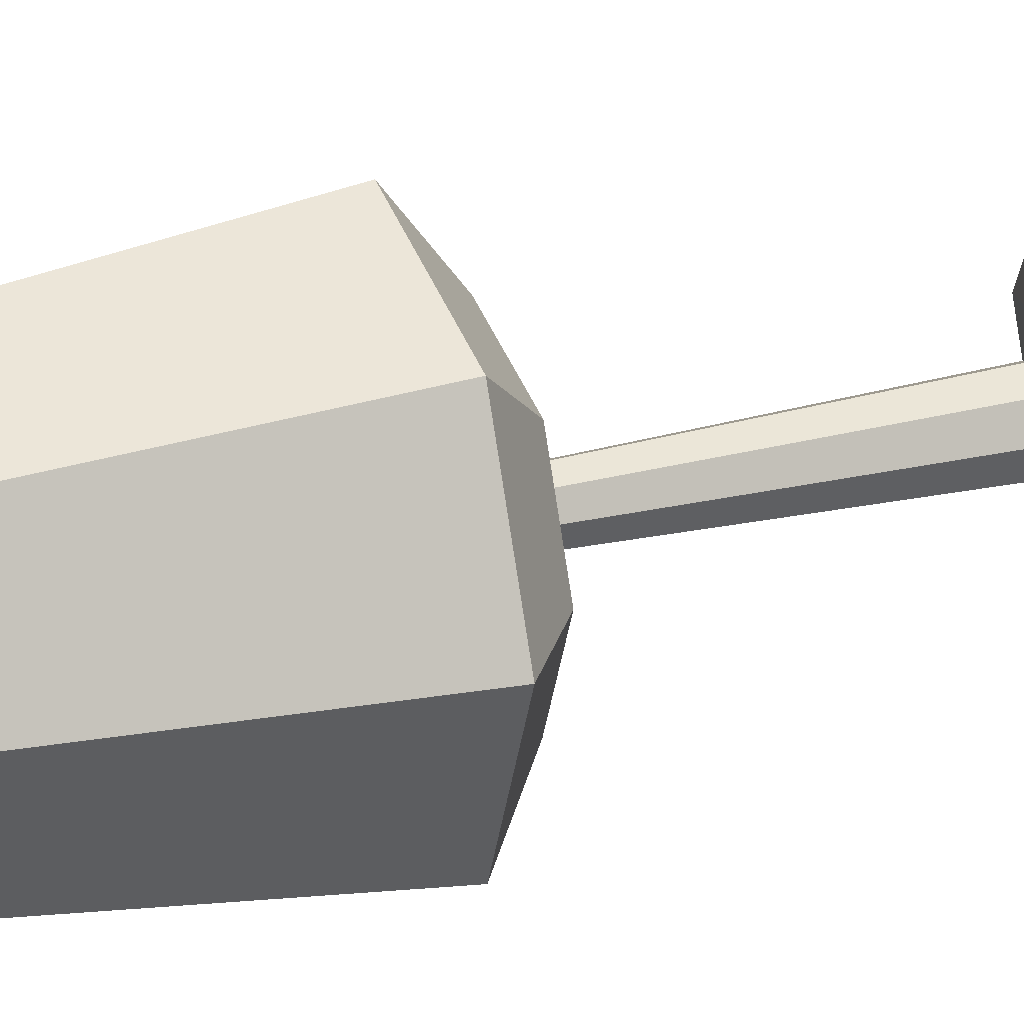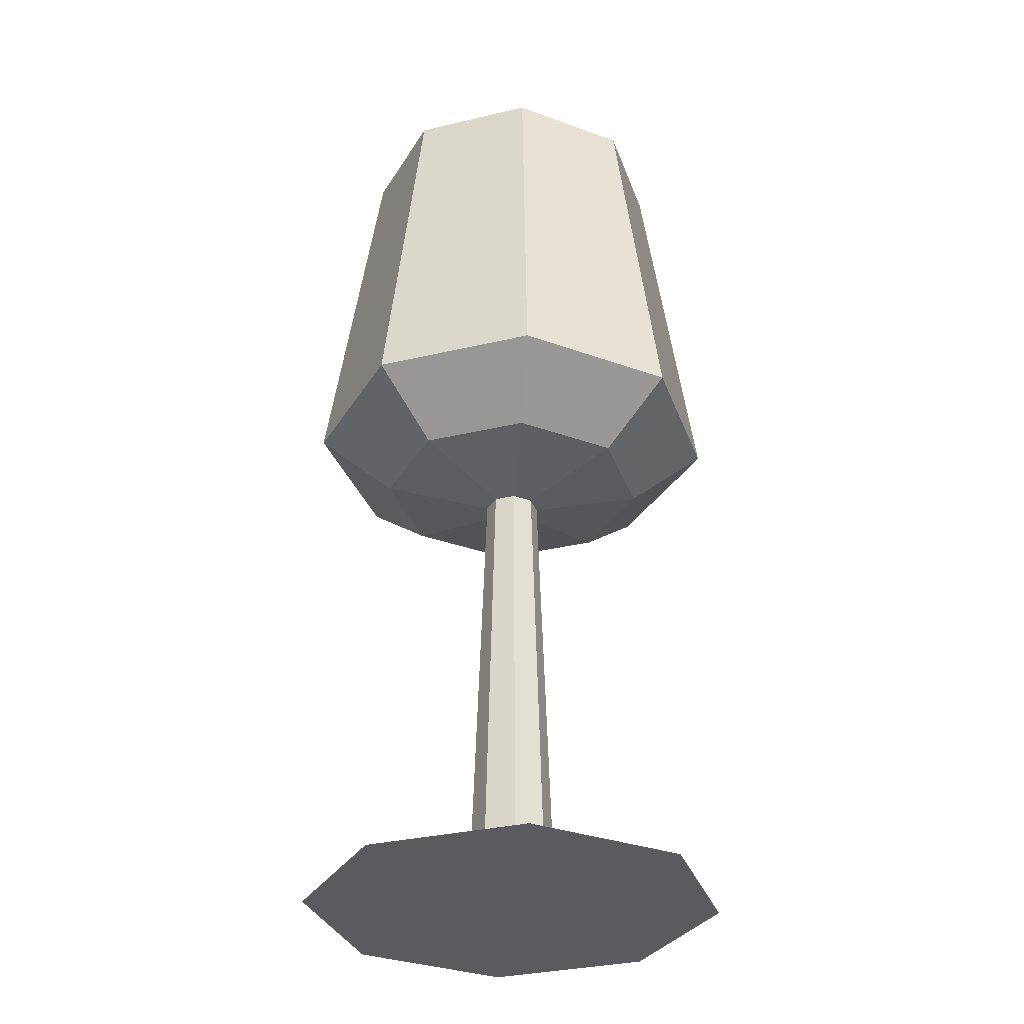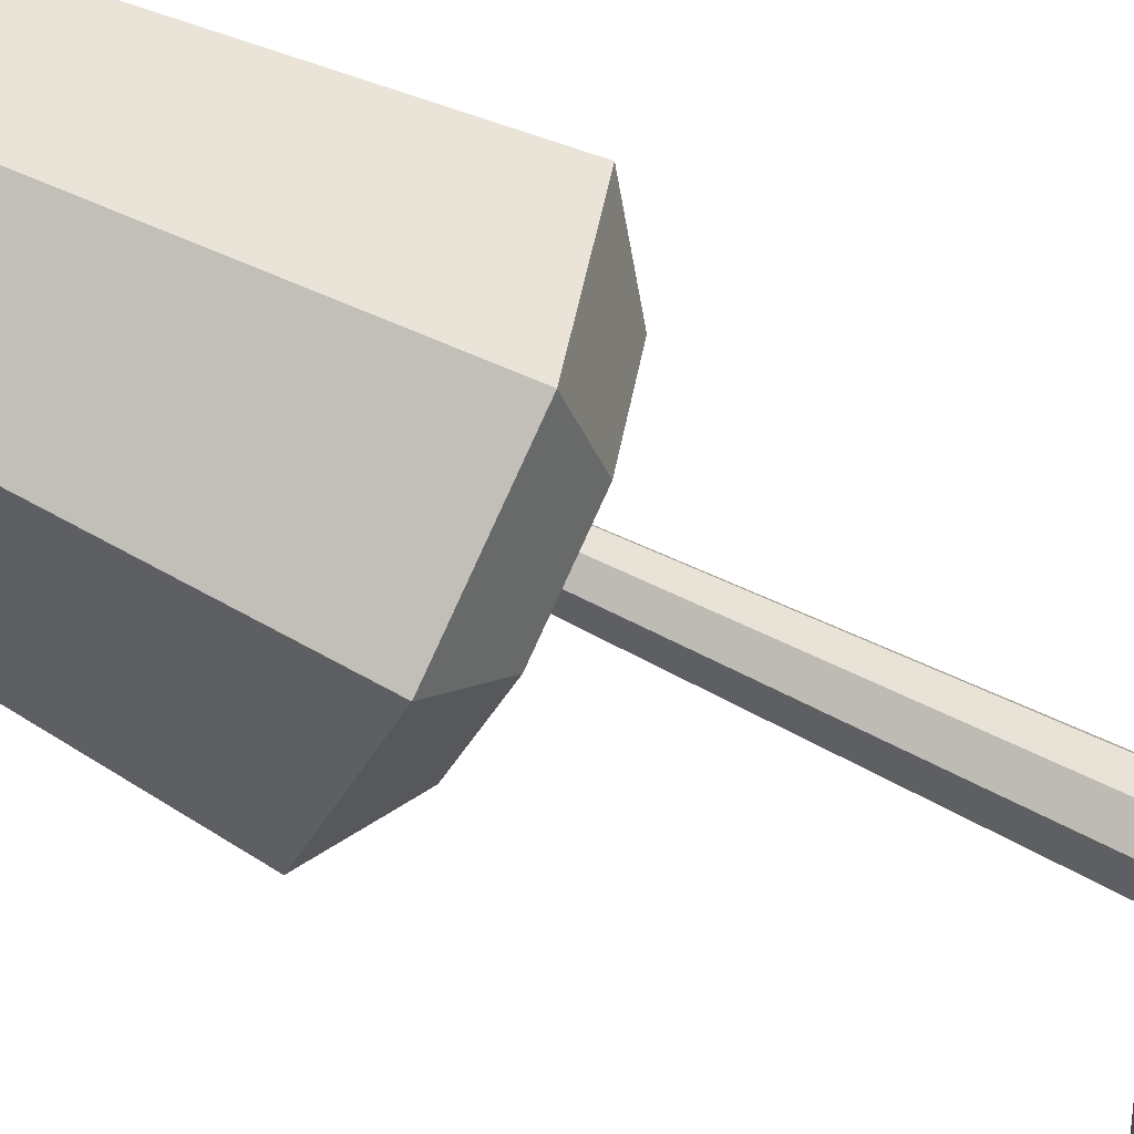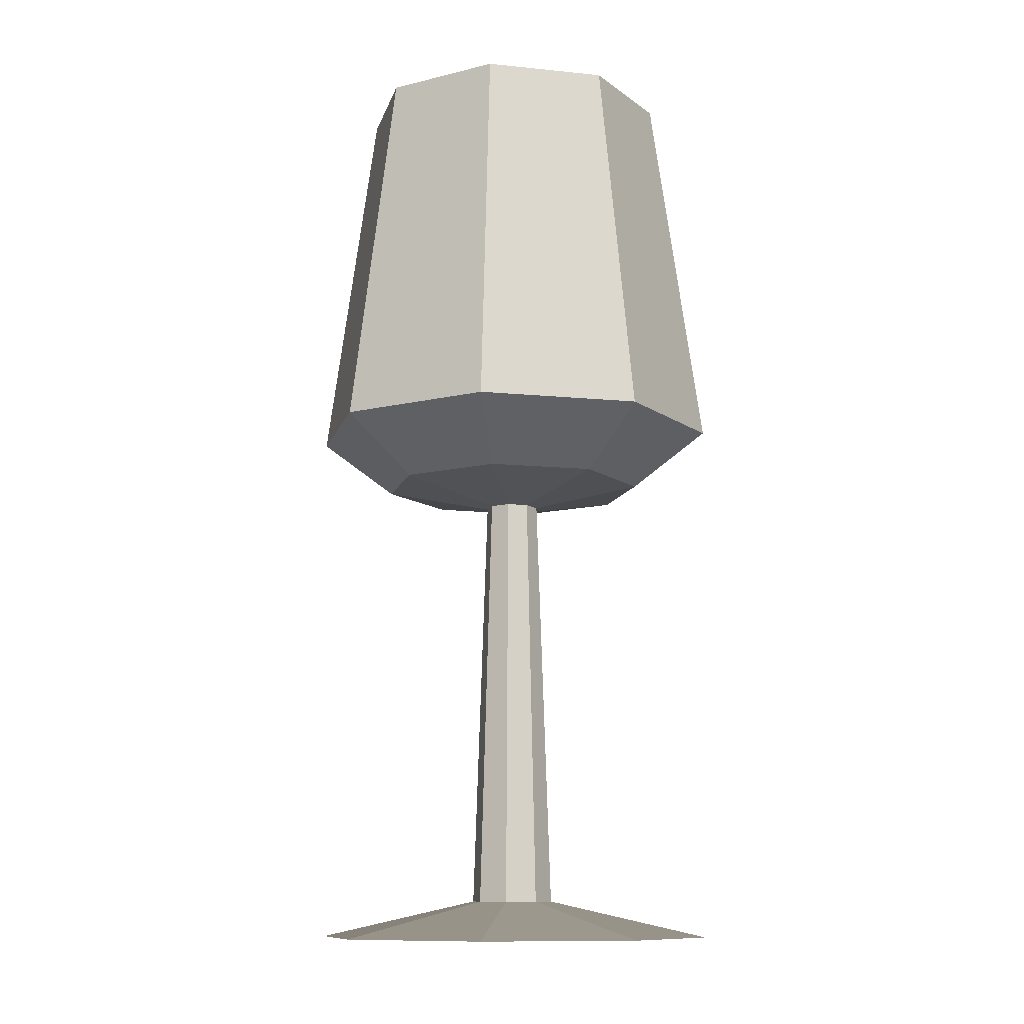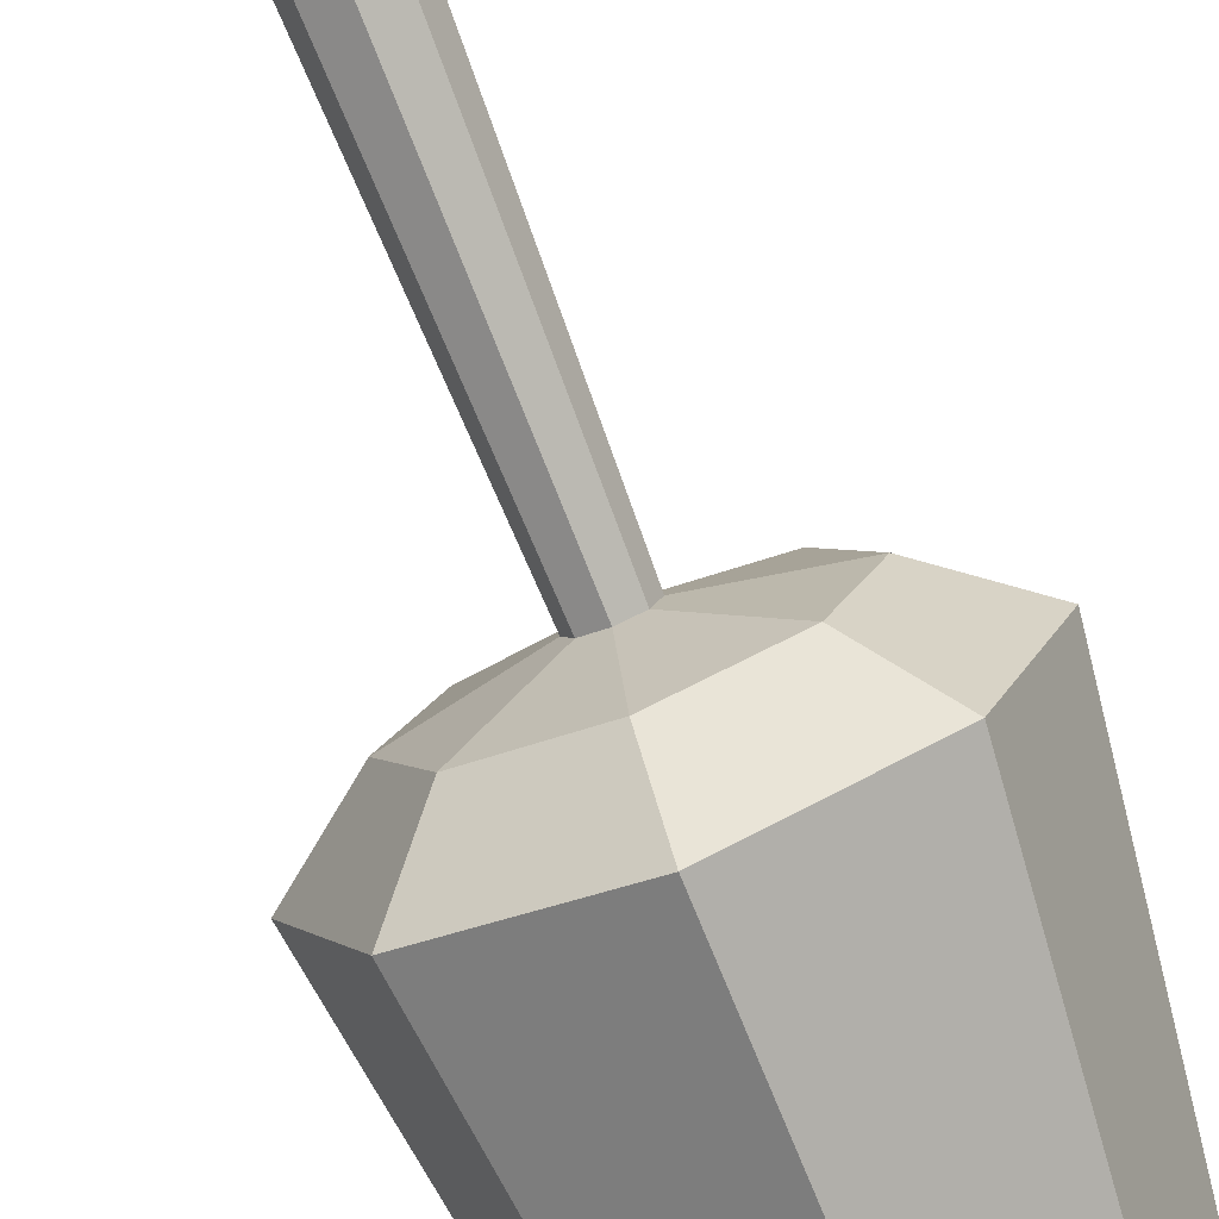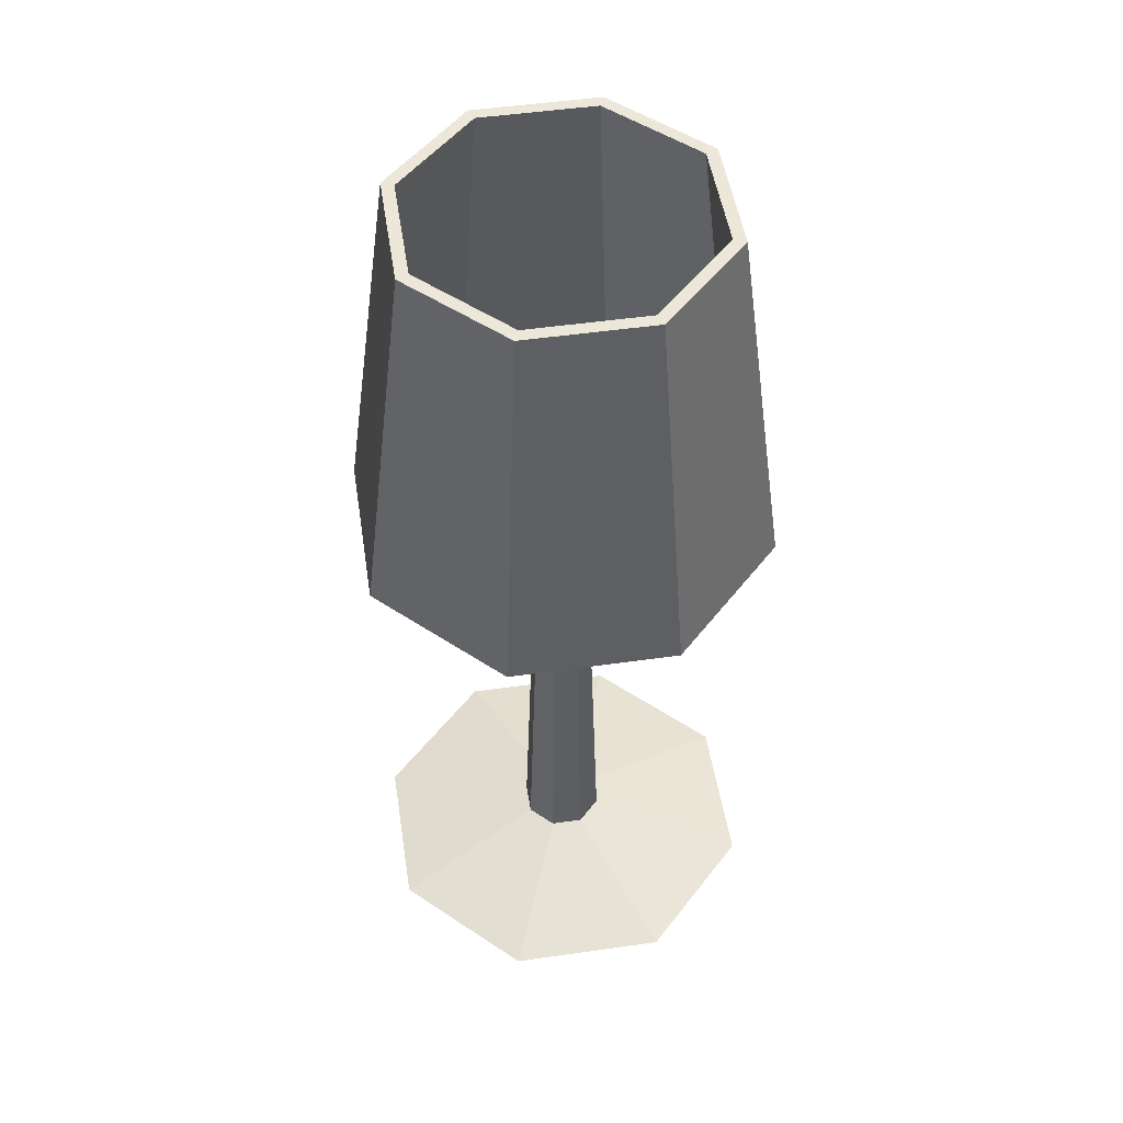
<metadata>
{"format":"obj","ext":"obj","renderer":"f3d","projection":"perspective","resolution":1024,"background":"white","views":[{"elev":23.2,"azim":-114.1,"up":"+Z"},{"elev":-32.7,"azim":40.7,"up":"+Y"},{"elev":-62.9,"azim":-117.1,"up":"+Z"},{"elev":-11.2,"azim":143.5,"up":"+Y"},{"elev":-78.9,"azim":21.8,"up":"+Z"},{"elev":50.2,"azim":13.6,"up":"+Y"}]}
</metadata>
<code>
g Mesh1 Model
v -0.05642 0.07 0.05642
v -0.03683 0.8831 0.03683
v -0.05208 0.8831 3.61e-16
v -0.07979 0.07 3.61e-16
f 1 2 3 4
v 0 0.07 0.07979
v 0 0.8831 0.05208
f 5 6 2 1
v 0.05642 0.07 0.05642
v 0.03683 0.8831 0.03683
f 7 8 6 5
v 0.07979 0.07 3.61e-16
v 0.05208 0.8831 3.61e-16
f 7 9 10 8
v 0.2758 0 0.2758
v 0.39 0 3.61e-16
f 7 11 12 9
v 0 0 0.39
f 13 11 7 5
v -0.2758 0 0.2758
v -0.39 0 -0
v -0.2758 0 -0.2758
v 0 0 -0.39
v 0.2758 0 -0.2758
f 13 14 15 16 17 18 12 11
f 14 13 5 1
v -0.05642 0.07 -0.05642
v 0 0.07 -0.07979
v 0.05642 0.07 -0.05642
f 5 1 4 19 20 21 9 7
f 15 14 1 4
f 15 4 19 16
v -0.03683 0.8831 -0.03683
f 3 22 19 4
v -0.2604 0.9231 7.219e-16
v -0.1841 0.9231 -0.1841
f 23 24 22 3
v -0.4049 1.033 7.219e-16
v -0.2863 1.033 -0.2863
f 25 26 24 23
v -0.3037 1.753 7.219e-16
v -0.2147 1.753 -0.2147
f 25 27 28 26
v -0.2863 1.033 0.2863
v -0.2147 1.753 0.2147
f 29 30 27 25
v -1.263e-15 1.033 0.4049
v -9.024e-16 1.753 0.3037
f 31 32 30 29
v 0.2863 1.033 0.2863
v 0.2147 1.753 0.2147
f 33 34 32 31
v 0.4049 1.033 7.219e-16
v 0.3037 1.753 7.219e-16
f 33 35 36 34
v 0.1841 0.9231 0.1841
v 0.2604 0.9231 7.219e-16
f 37 38 35 33
f 8 10 38 37
v 0.03683 0.8831 -0.03683
v 0.1841 0.9231 -0.1841
f 39 40 38 10
v -5.414e-16 0.9231 -0.2604
v 0 0.8831 -0.05208
f 41 40 39 42
v -9.024e-16 1.033 -0.4049
v 0.2863 1.033 -0.2863
f 43 44 40 41
v -7.219e-16 1.753 -0.3037
v 0.2147 1.753 -0.2147
f 43 45 46 44
f 26 28 45 43
v -0.1978 1.753 -0.1978
f 28 47 45
v -0.2797 1.753 7.219e-16
f 28 48 47
f 48 28 27
f 30 48 27
v -0.1978 1.753 0.1978
f 48 30 49
f 49 30 32
v -7.219e-16 1.753 0.2797
f 49 32 50
f 50 32 34
v 0.1978 1.753 0.1978
f 50 34 51
v 0.2797 1.753 7.219e-16
f 51 34 52
f 52 34 36
f 46 52 36
v 0.1978 1.753 -0.1978
f 46 53 52
f 45 53 46
v -7.219e-16 1.753 -0.2797
f 45 54 53
f 45 47 54
v -1.083e-15 1.033 -0.3789
v -0.2679 1.033 -0.2679
f 55 54 47 56
v 0.2679 1.033 -0.2679
f 57 53 54 55
v 0.3789 1.033 1.083e-15
f 58 52 53 57
v 0.2679 1.033 0.2679
f 59 51 52 58
v -1.083e-15 1.033 0.3789
f 60 50 51 59
v -0.2679 1.033 0.2679
f 61 49 50 60
v -0.3789 1.033 1.083e-15
f 61 62 48 49
v -0.1414 0.9231 0.1414
v -0.2 0.9231 7.219e-16
f 62 61 63 64
v -5.414e-16 0.9231 0.2
f 61 60 65 63
v 0.1414 0.9231 0.1414
f 60 59 66 65
v 0.2 0.9231 7.219e-16
f 66 59 58 67
v 0.1414 0.9231 -0.1414
f 68 67 58 57
v 0.02828 0.8831 -0.02828
v 0.04 0.8831 3.61e-16
f 69 70 67 68
v 0 0.8831 0.04
v 0.02828 0.8831 0.02828
v 0 0.8831 -0.04
v -0.02828 0.8831 -0.02828
v -0.04 0.8831 3.61e-16
v -0.02828 0.8831 0.02828
f 71 72 70 69 73 74 75 76
f 65 66 72 71
f 72 66 67 70
f 63 65 71 76
f 64 63 76 75
v -0.1414 0.9231 -0.1414
f 64 75 74 77
v -5.414e-16 0.9231 -0.2
f 77 74 73 78
f 78 73 69 68
f 55 78 68 57
f 56 77 78 55
f 62 64 77 56
f 62 56 47 48
f 35 44 46 36
f 40 44 35 38
f 26 43 41 24
f 24 41 42 22
f 19 22 42 20
f 20 42 39 21
f 10 9 21 39
f 21 9 12 18
f 20 21 18 17
f 16 19 20 17
v -7.219e-16 0.9231 0.2604
f 79 6 8 37
v -0.1841 0.9231 0.1841
f 80 2 6 79
f 23 3 2 80
f 25 23 80 29
f 29 80 79 31
f 31 79 37 33
g Mesh2 Model
l 1 2
l 4 1
l 4 3
l 19 4
l 19 22
l 16 19
l 17 16
l 17 20
l 18 17
l 12 18
l 11 12
l 13 11
l 13 5
l 14 13
l 14 1
l 15 14
l 15 4
l 16 15
l 1 5
l 5 6
l 5 7
l 7 8
l 7 9
l 11 7
l 9 10
l 9 21
l 12 9
l 21 39
l 21 20
l 18 21
l 20 42
l 20 19
l 39 42
l 39 40
l 10 39
l 10 38
l 8 10
l 8 37
l 6 8
l 6 79
l 2 6
l 3 2
l 22 3
l 22 24
l 42 22
l 42 41
l 40 41
l 40 44
l 38 40
l 38 35
l 37 38
l 79 37
l 79 31
l 80 79
l 2 80
l 23 80
l 3 23
l 23 25
l 24 23
l 24 26
l 41 24
l 41 43
l 44 43
l 44 46
l 35 44
l 35 36
l 33 35
l 33 34
l 31 33
l 31 32
l 29 31
l 80 29
l 25 29
l 25 27
l 26 25
l 26 28
l 43 26
l 43 45
l 46 45
l 36 46
l 34 36
l 32 34
l 30 32
l 29 30
l 27 30
l 28 27
l 45 28
l 37 33
g Mesh3 Model
l 72 71
l 70 72
l 69 70
l 73 69
l 74 73
l 75 74
l 76 75
l 71 76
l 71 65
l 66 65
l 72 66
l 66 59
l 67 66
l 70 67
l 67 58
l 68 67
l 69 68
l 68 57
l 78 68
l 73 78
l 77 78
l 74 77
l 64 77
l 75 64
l 64 62
l 63 64
l 76 63
l 65 63
l 65 60
l 60 50
l 60 61
l 59 60
l 58 59
l 57 58
l 57 53
l 55 57
l 55 54
l 78 55
l 56 55
l 77 56
l 62 56
l 62 48
l 61 62
l 61 49
l 63 61
l 49 48
l 50 49
l 51 50
l 52 51
l 53 52
l 54 53
l 47 54
l 56 47
l 48 47
l 58 52
l 59 51

</code>
